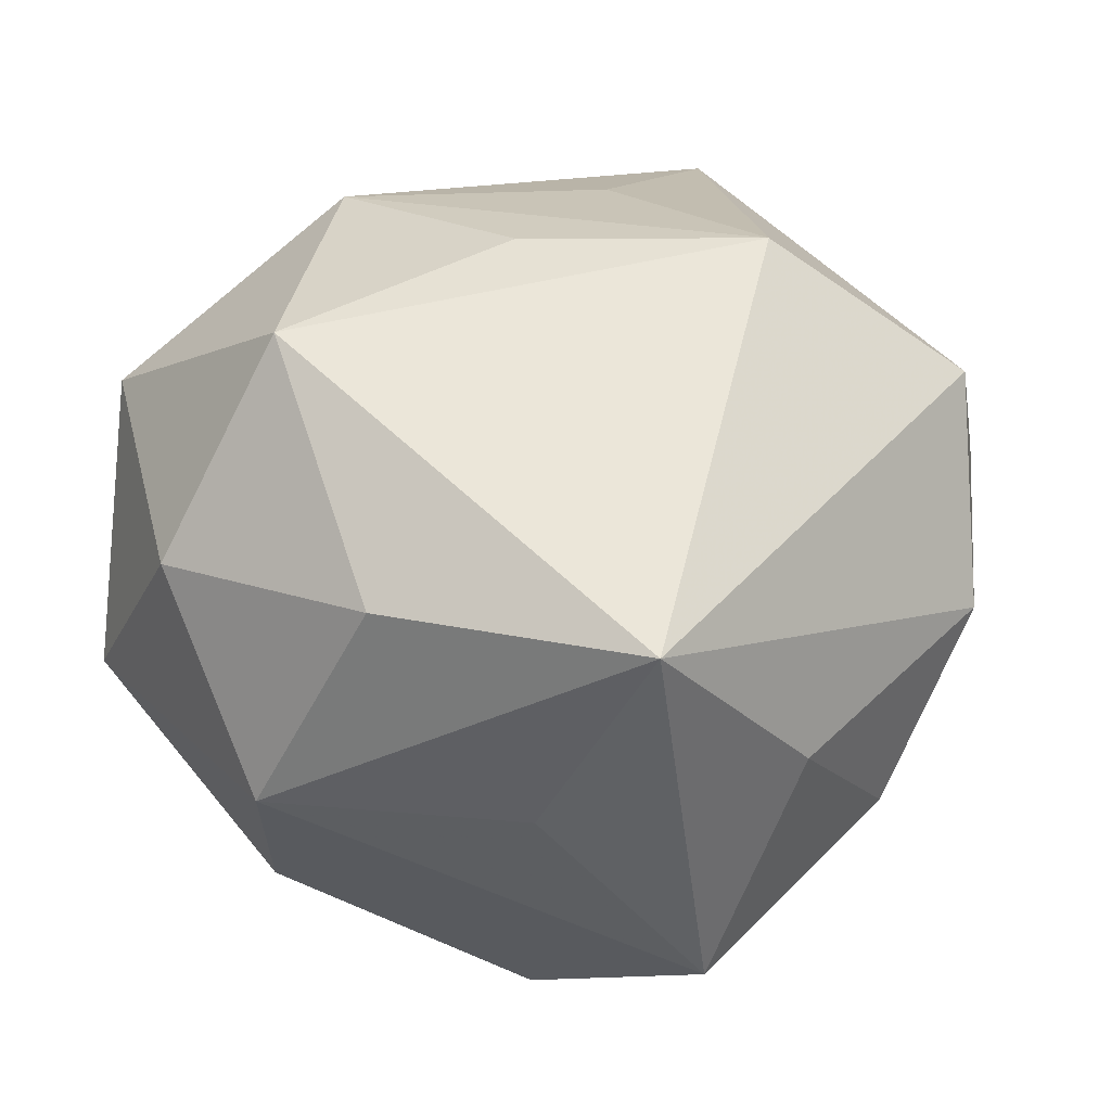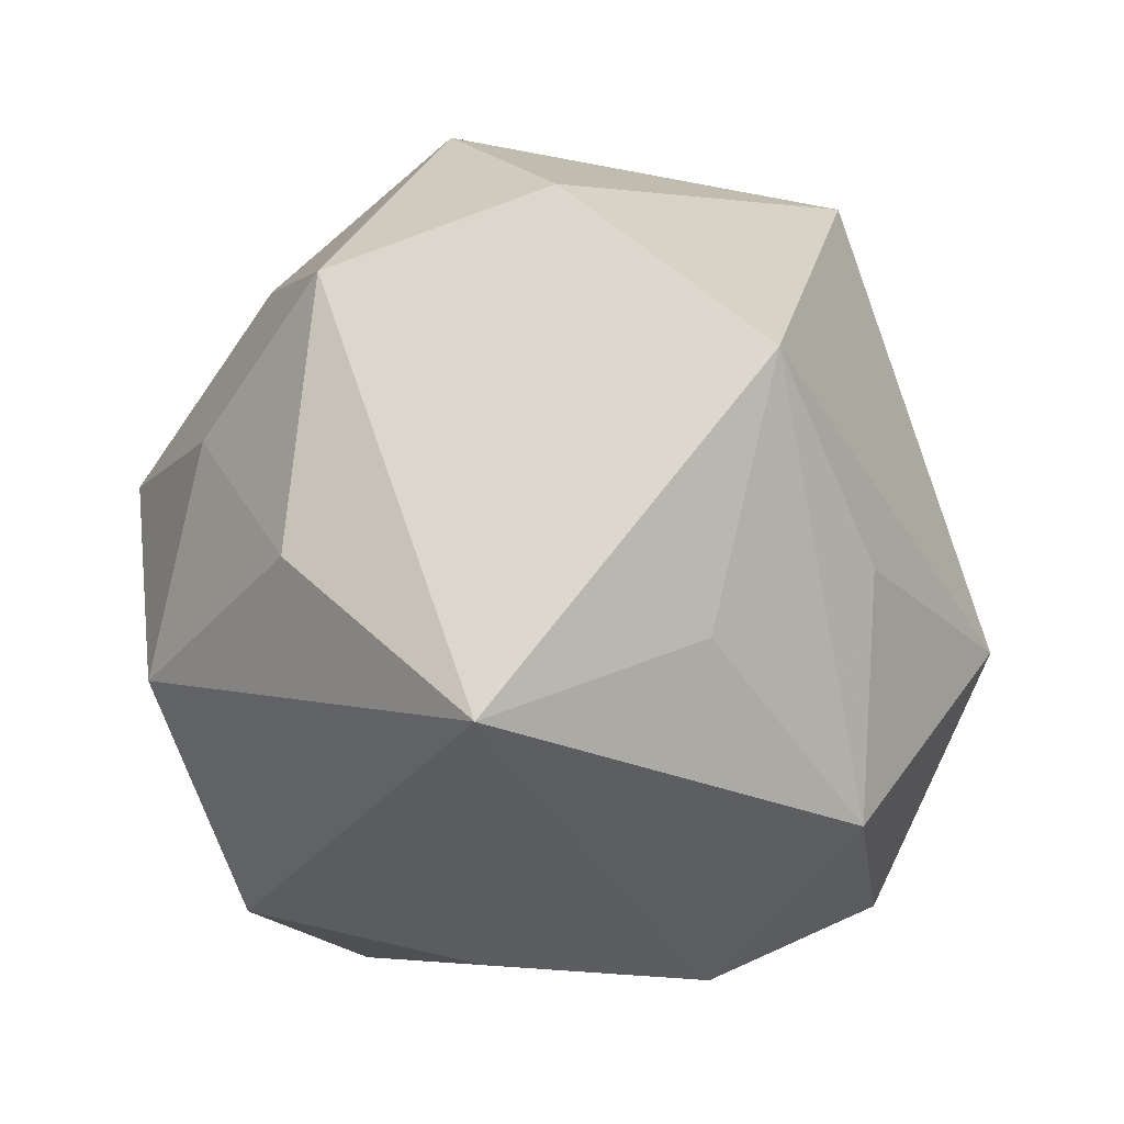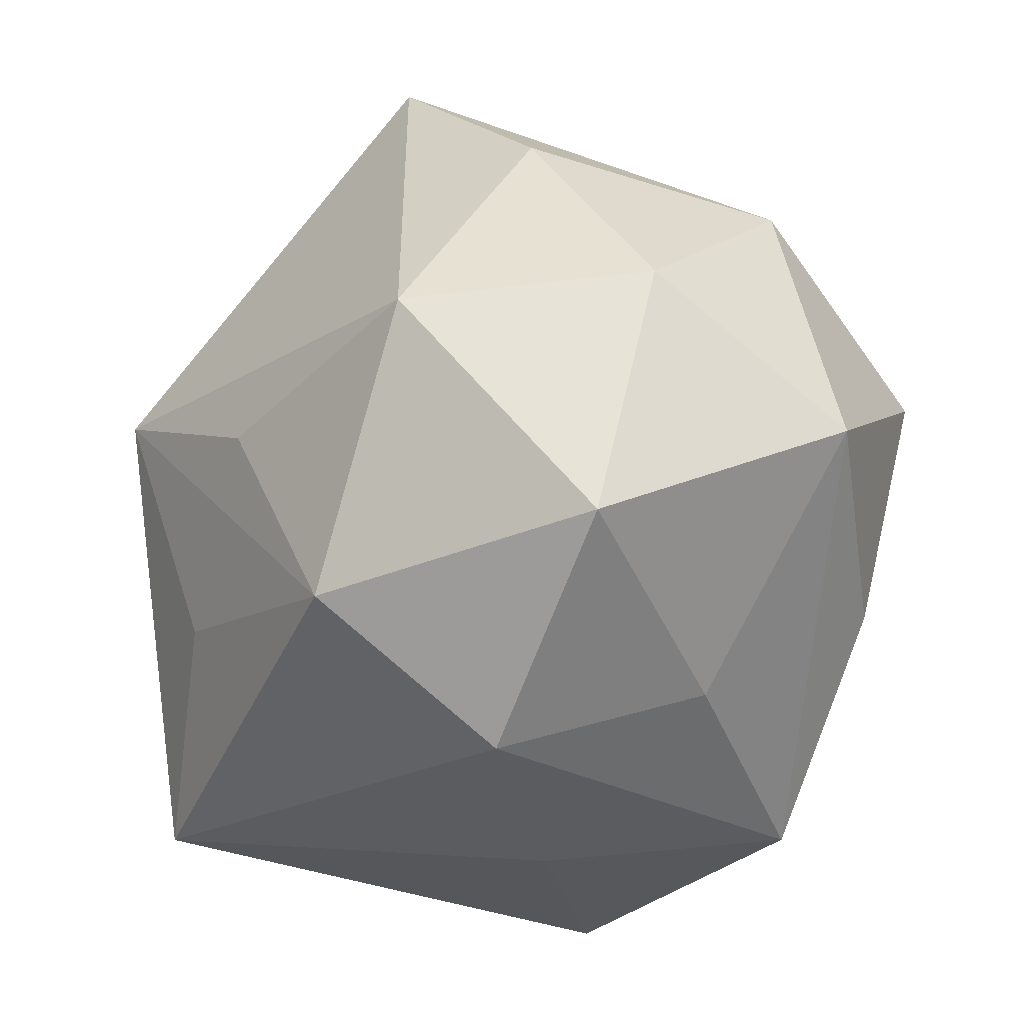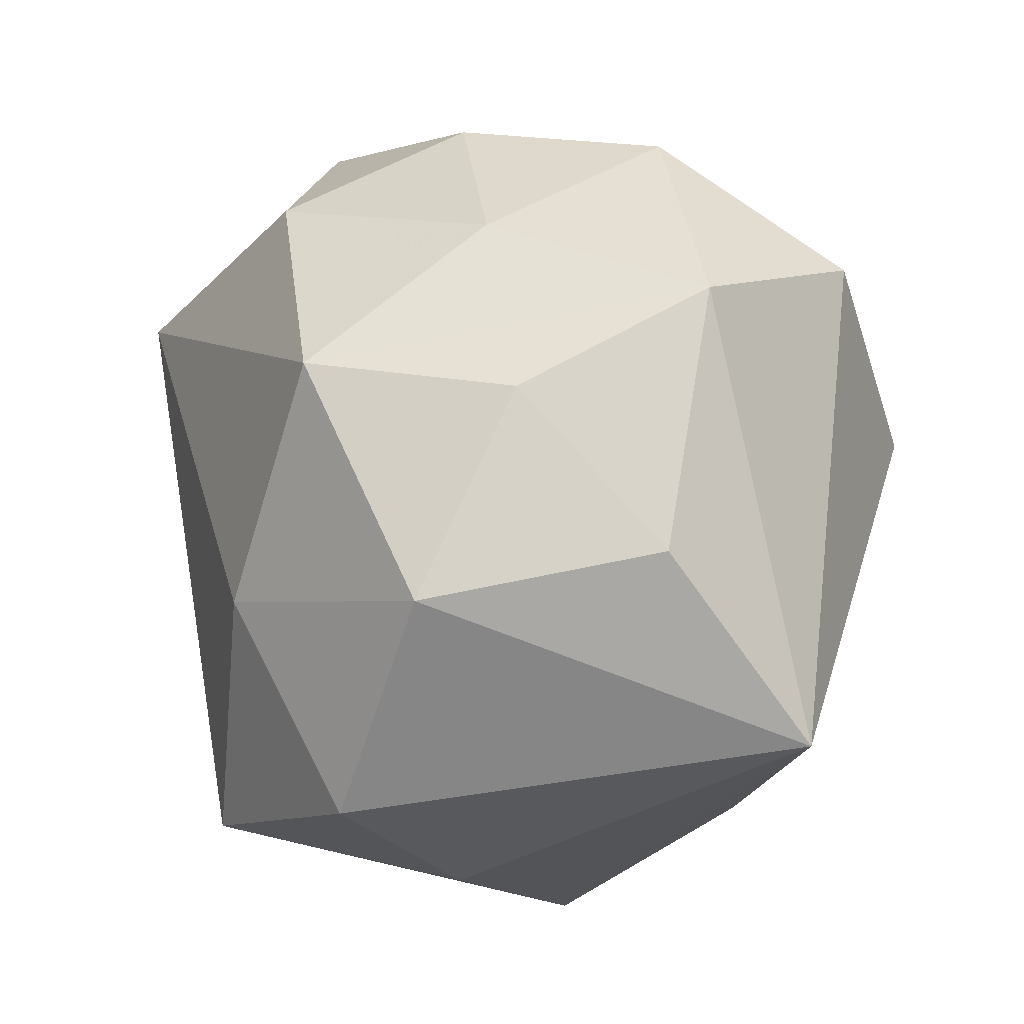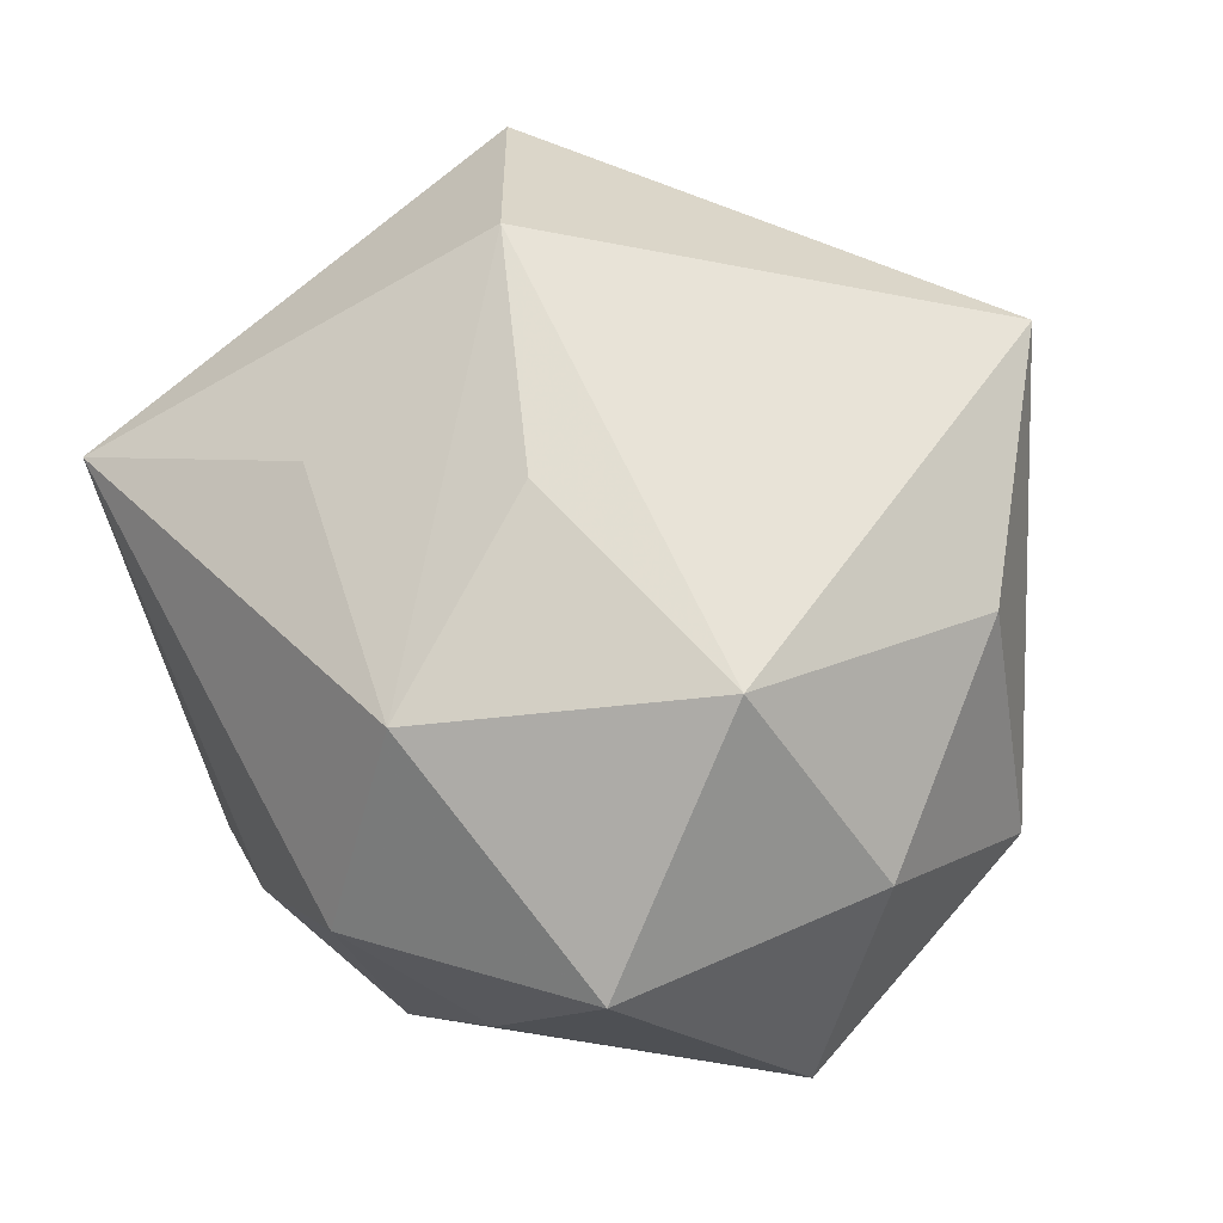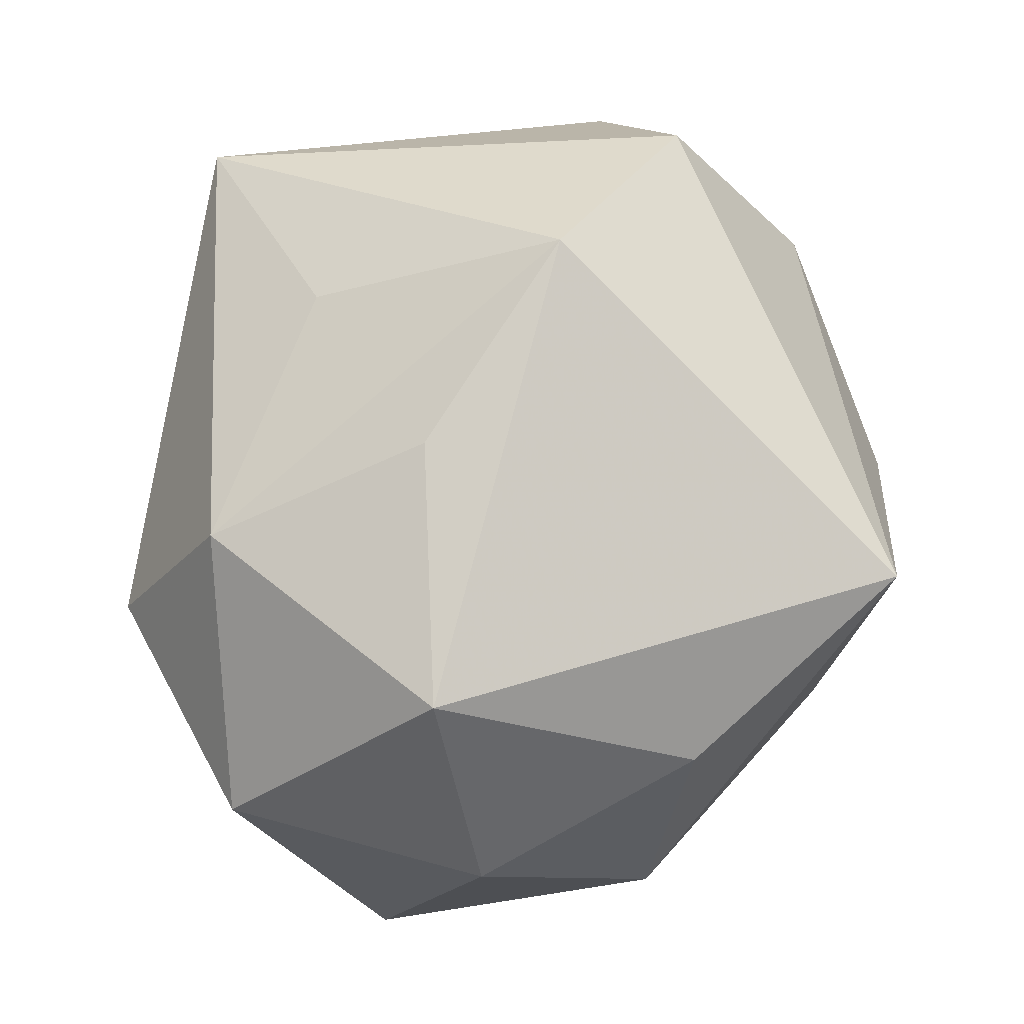
<metadata>
{"format":"obj","ext":"obj","renderer":"f3d","projection":"perspective","resolution":1024,"background":"white","views":[{"elev":43.8,"azim":147.9,"up":"+Z"},{"elev":-21.6,"azim":-56.7,"up":"+Y"},{"elev":-40.7,"azim":51.0,"up":"+Y"},{"elev":-13.6,"azim":-110.9,"up":"+Y"},{"elev":63.3,"azim":47.5,"up":"+Z"},{"elev":79.4,"azim":87.1,"up":"+Z"}]}
</metadata>
<code>
v 0.02401 -0.03693 -0.008018
v -0.02017 -0.02051 0.03089
v -0.01649 0.04264 -0.01265
v -0.042 -0.03287 0.01812
v 0.01055 0.04781 -0.02003
v -0.00237 0.04642 0.006161
v 0.0346 0.01992 0.02484
v -0.01246 -0.0156 -0.03816
v -0.03097 0.0381 0.006289
v 0.05002 -0.01738 -0.006284
v 0.04681 0.01508 -0.001111
v -0.04777 -0.01418 -0.0009567
v -0.03847 -0.01951 -0.02566
v 0.01879 0.02497 -0.04088
v 0.0252 0.03663 0.003287
v -0.02261 0.007486 0.04078
v 0.009624 -0.038 -0.03312
v -0.03319 0.02481 -0.01587
v -0.03942 0.02258 0.0254
v 0.04617 -0.004893 0.01733
v 0.01533 0.04394 0.02872
v -0.04291 0.003487 -0.01604
v 0.04108 0.004501 -0.02759
v 0.0287 -0.009008 0.03857
v -0.01261 0.03127 -0.03325
v 0.03711 -0.03331 0.01851
v -0.04939 0.01477 0.003597
v -0.01893 -0.03945 -0.02738
v -0.000597 -0.008657 0.03919
v -0.03056 0.007389 -0.03584
v 0.01168 -0.04592 0.01133
v -0.003287 -0.04469 -0.007868
v 0.03211 -0.02213 -0.02628
v 0.00738 -0.03328 0.03266
f 24 21 16
f 16 21 19
f 16 19 4
f 4 19 27
f 21 11 15
f 10 17 33
f 7 11 21
f 21 24 7
f 14 30 25
f 18 30 27
f 18 25 30
f 3 25 18
f 9 19 21
f 27 19 9
f 9 18 27
f 3 18 9
f 8 17 28
f 8 30 14
f 14 17 8
f 28 4 13
f 13 8 28
f 30 8 13
f 29 24 16
f 21 15 5
f 14 25 5
f 5 25 3
f 5 11 14
f 5 15 11
f 1 10 26
f 17 10 1
f 26 31 1
f 1 31 17
f 23 10 33
f 23 17 14
f 33 17 23
f 14 11 23
f 11 10 23
f 20 7 24
f 20 24 26
f 26 10 20
f 20 10 11
f 11 7 20
f 6 9 21
f 3 9 6
f 21 5 6
f 6 5 3
f 28 17 32
f 17 31 32
f 32 4 28
f 32 31 4
f 27 30 22
f 30 13 22
f 12 4 27
f 12 13 4
f 27 22 12
f 12 22 13
f 4 31 34
f 34 29 16
f 24 29 34
f 26 24 34
f 34 31 26
f 16 4 2
f 2 34 16
f 4 34 2

</code>
